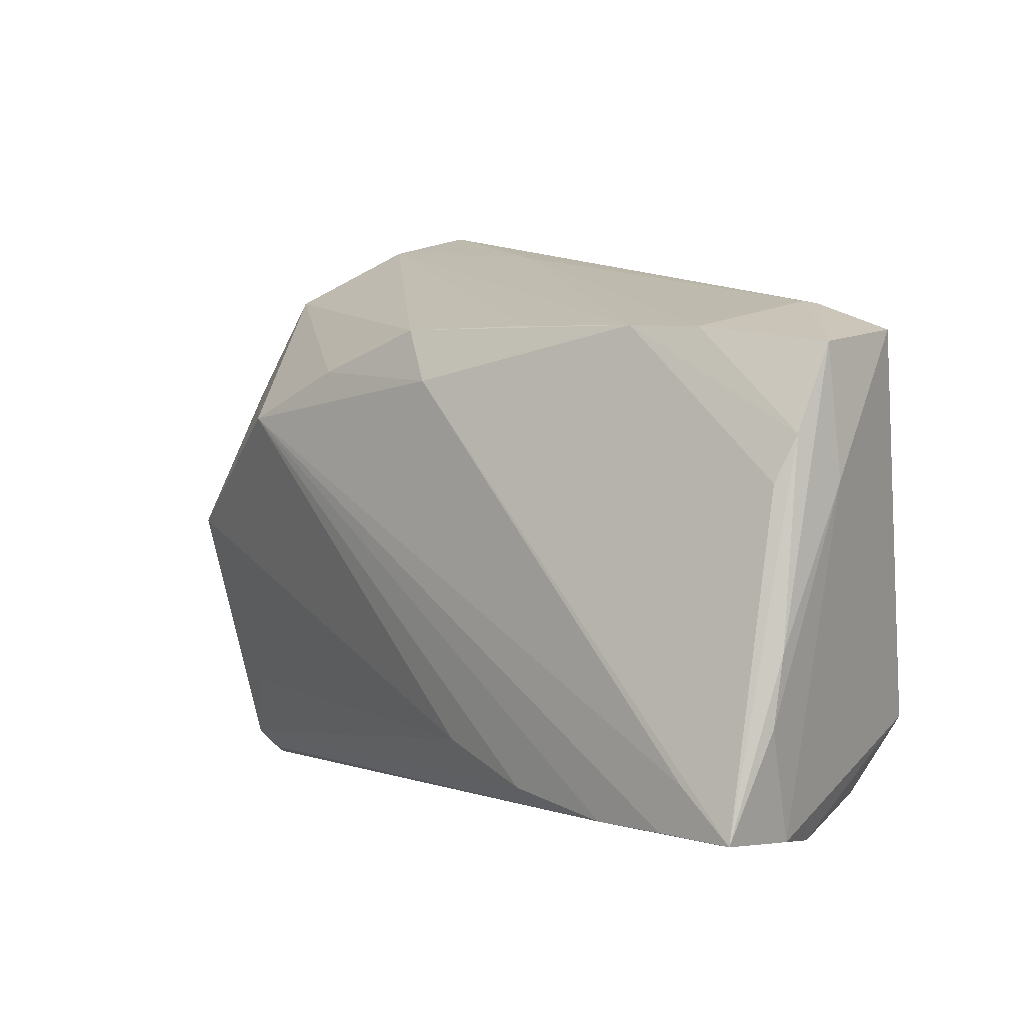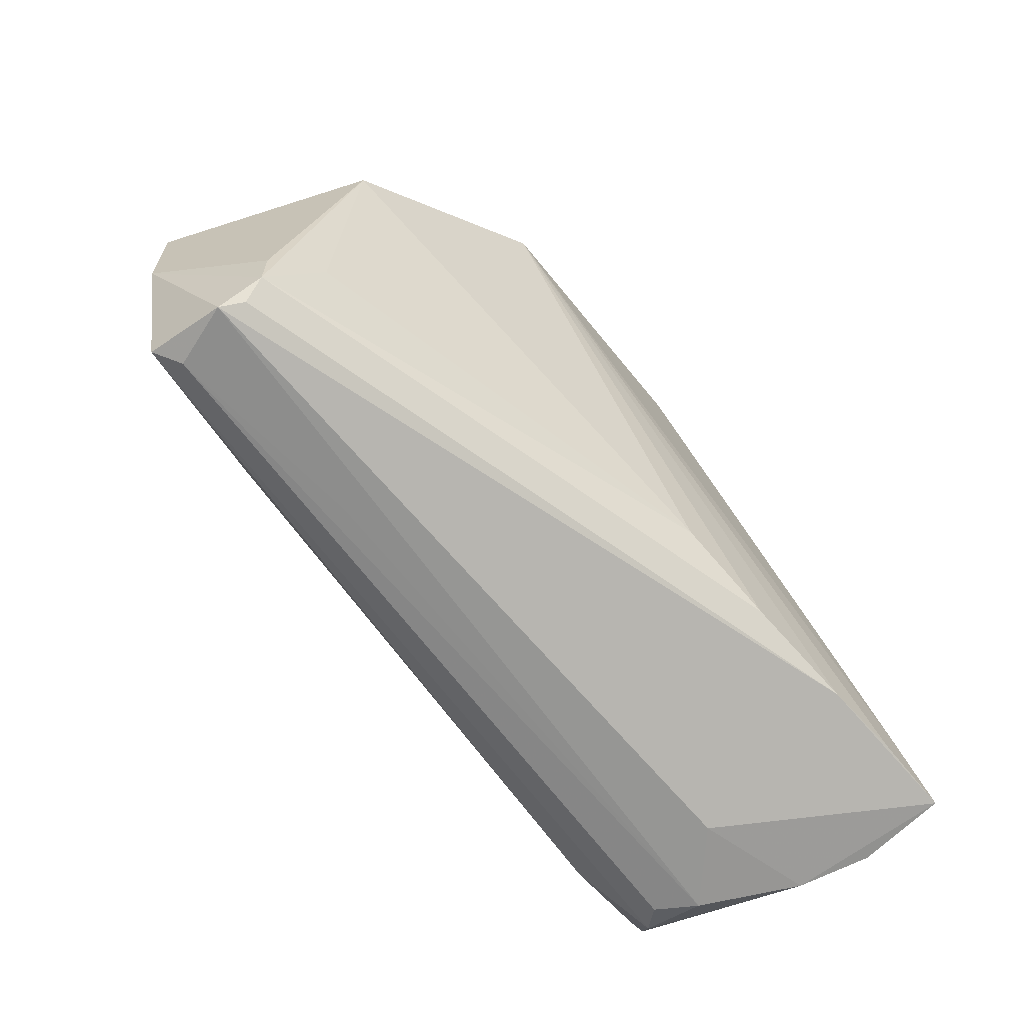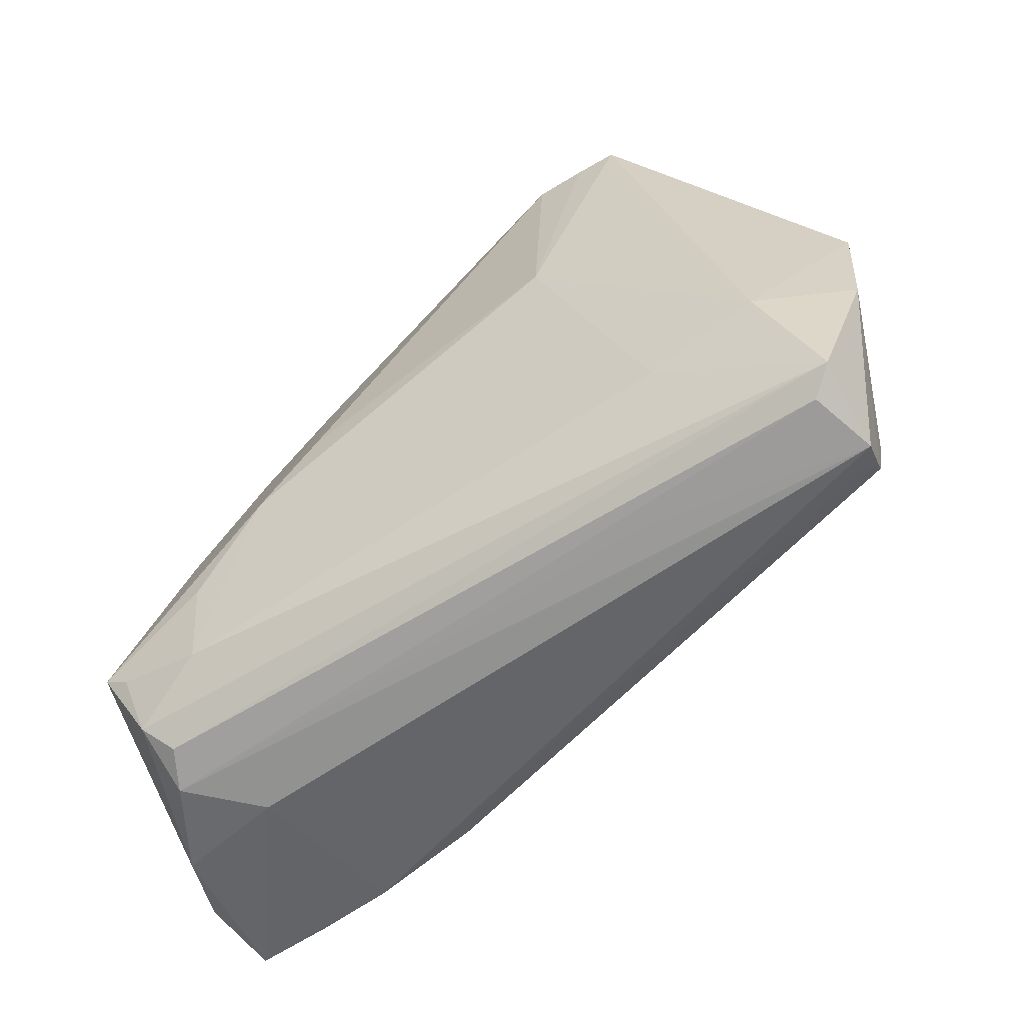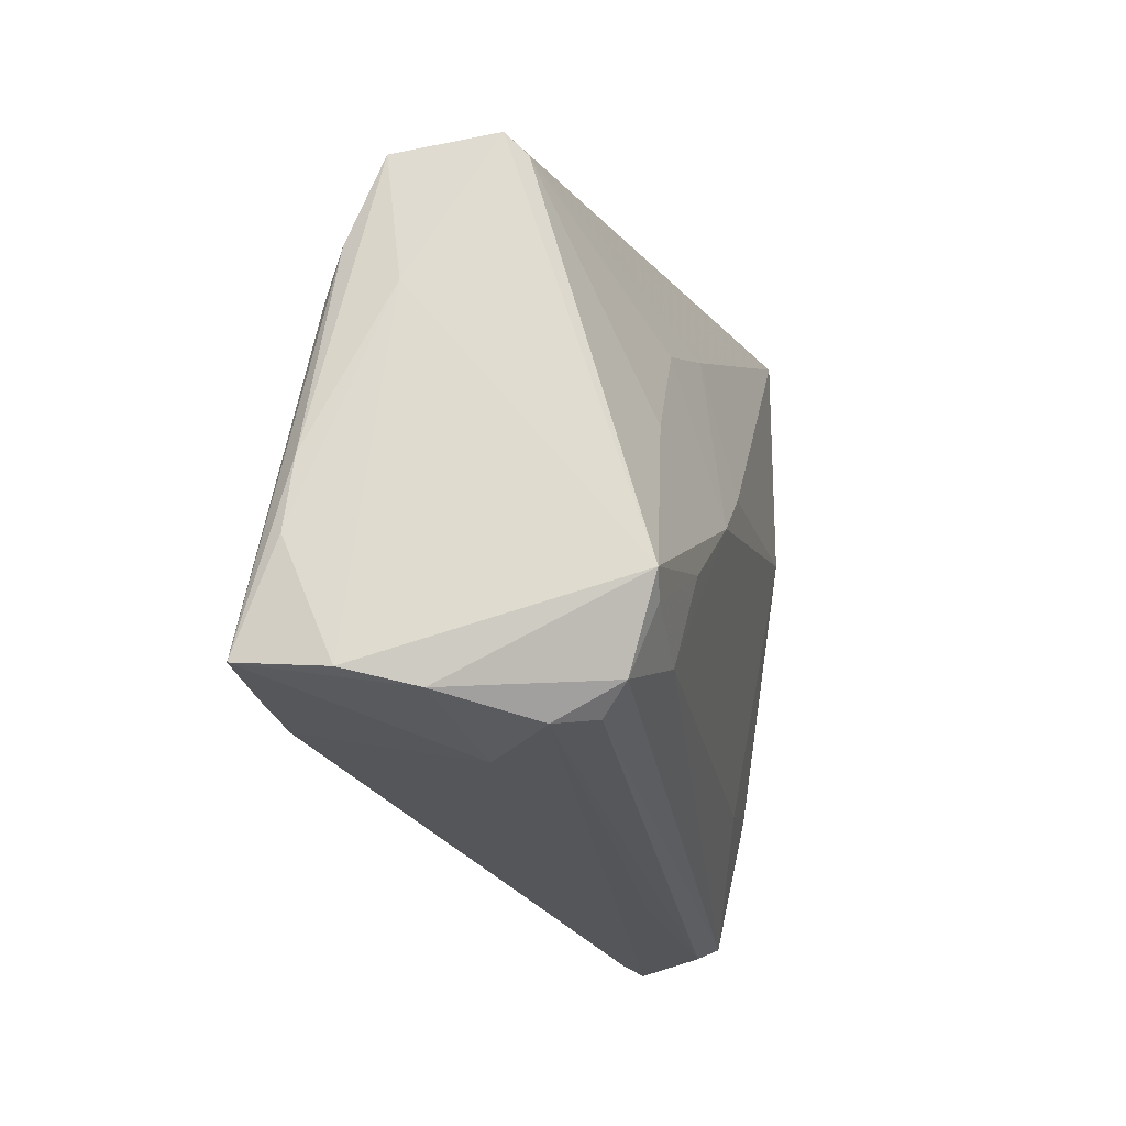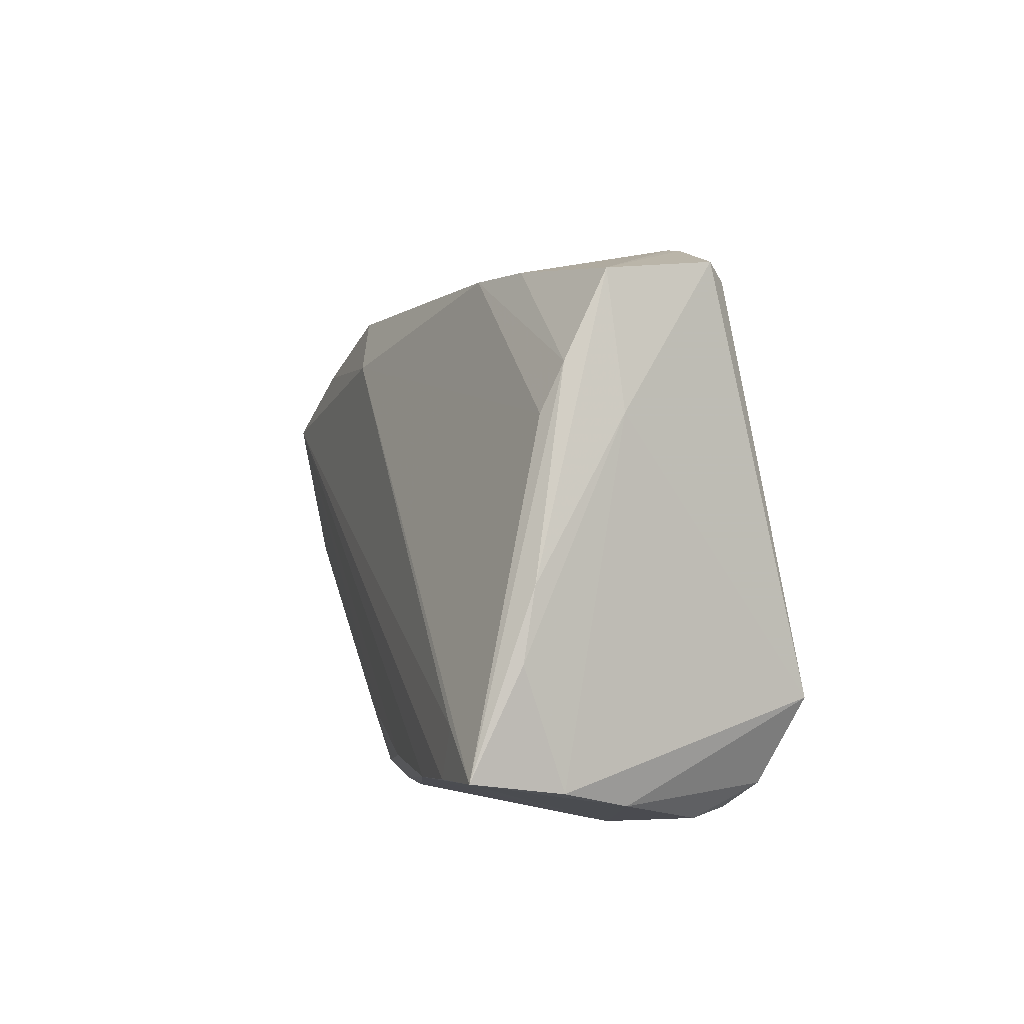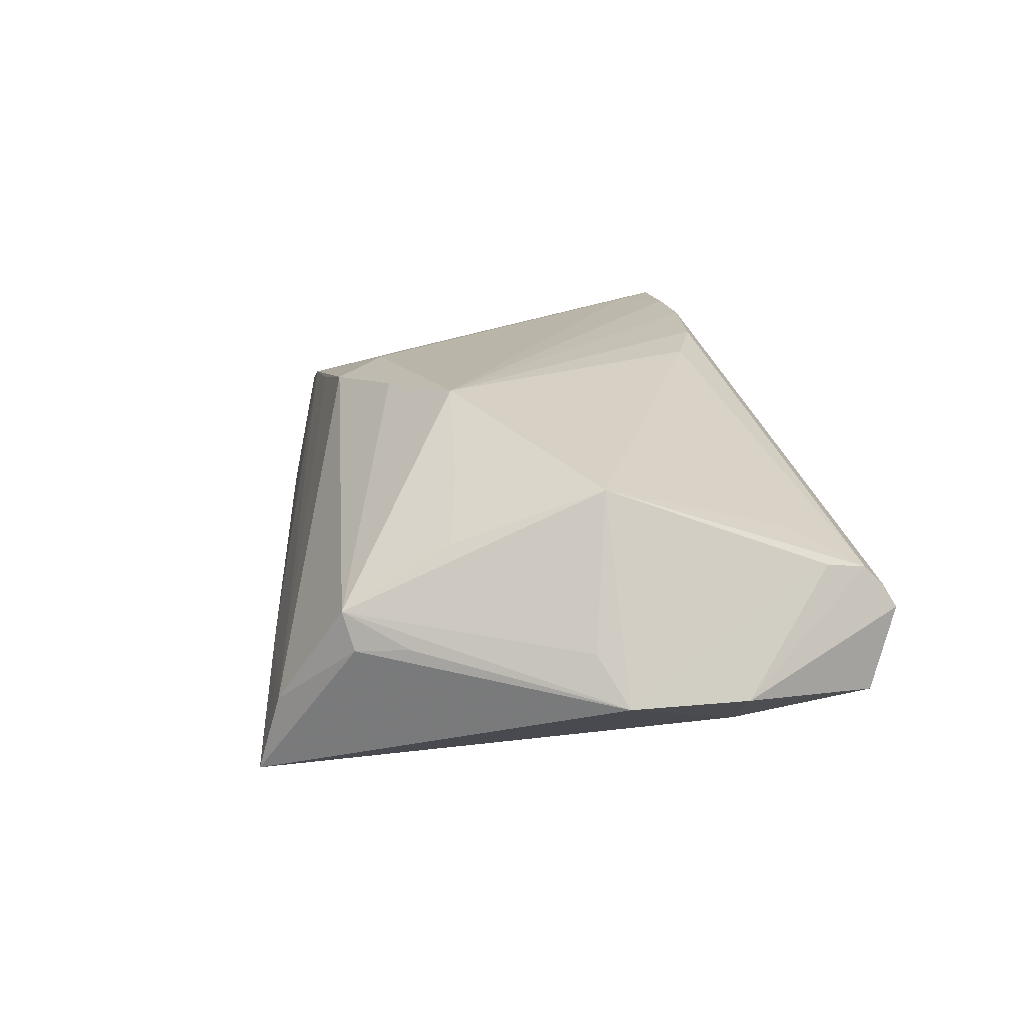
<metadata>
{"format":"obj","ext":"obj","renderer":"f3d","projection":"perspective","resolution":1024,"background":"white","views":[{"elev":3.9,"azim":44.7,"up":"+Y"},{"elev":-71.8,"azim":-48.5,"up":"+Y"},{"elev":-62.4,"azim":-144.7,"up":"+Y"},{"elev":-24.9,"azim":102.4,"up":"+Y"},{"elev":-4.4,"azim":73.1,"up":"+Y"},{"elev":16.2,"azim":-100.7,"up":"+Z"}]}
</metadata>
<code>
v 0.007055 -0.02389 0.02127
v 0.05473 0.01 0.00524
v -0.04899 0.02471 -0.002336
v -0.0007013 0.0277 0.02112
v 0.04163 0.03107 -0.004908
v -0.05021 -0.03436 -0.007406
v 0.04885 -0.03301 0.003071
v 0.04249 -0.03008 0.02249
v 0.04299 -0.02349 -0.0192
v 0.05464 -0.009 0.01549
v 0.03957 0.02781 0.01244
v -0.05242 -0.03569 0.000505
v 0.0389 -0.03391 -0.01248
v -0.0592 -0.01504 -0.007841
v -0.04936 0.0008136 0.01657
v -0.02345 0.009892 -0.02325
v -0.02742 0.01614 0.02459
v 0.003498 0.02131 0.02293
v -0.01573 0.03915 -0.02021
v 0.03212 -0.02636 -0.01871
v 0.05435 0.02599 0.007202
v -0.03439 0.04041 -0.01364
v 0.04307 0.03079 -0.005844
v -0.03609 0.0426 -0.02174
v 0.05207 0.009907 0.01415
v -0.03418 -0.02023 -0.01515
v 0.05153 0.02563 -0.007589
v -0.04605 -0.02297 0.009759
v -0.0387 0.0401 -0.01145
v 0.02571 0.01426 -0.01808
v 0.01221 0.002211 -0.02325
v -0.03754 0.01724 0.01648
v -0.02498 0.04022 -0.02325
v -0.02529 -0.03489 -0.005382
v 0.05432 -0.01745 0.01671
v 0.03391 -0.03569 0.0001788
v -0.04487 0.03245 0.001639
v 0.0537 0.02745 -0.005322
v 0.03104 -0.01552 -0.02126
v 0.0457 -0.02424 0.02248
v -0.05135 -0.03175 0.005633
v 0.04627 -0.02114 -0.0197
v -0.05345 -0.03243 -0.00971
v 0.04178 -0.03101 -0.01569
v 0.03128 0.02801 0.01518
v 0.02054 -0.005295 -0.02299
v 0.05249 -0.03016 0.02219
v 0.05216 -0.03137 0.01136
v -0.04622 0.03109 -0.003062
v -0.01247 0.0386 -0.01225
v 0.03613 -5.315e-05 -0.01847
v -0.04528 0.01905 0.009567
v -0.04387 0.02479 0.007154
v 0.03287 -0.03025 0.02224
v 0.01913 -0.02826 0.02181
v -0.03105 0.04136 -0.02254
v 0.04162 -0.03497 -0.007692
v -0.04818 -0.0164 -0.01445
v -0.05067 -0.03447 0.002982
v -0.0567 0.003416 -0.001556
v -0.0602 -2.646e-05 -0.007537
v 0.01373 0.02004 -0.01959
v -0.01457 0.02242 0.02299
v 0.01625 0.02809 0.01749
v 0.05367 0.01556 0.01189
v -0.05193 -0.02669 0.006373
f 49 24 61
f 24 49 29
f 29 49 37
f 4 29 37
f 12 57 36
f 60 37 61
f 54 36 47
f 12 36 54
f 33 31 16
f 12 43 6
f 14 43 12
f 12 41 14
f 61 37 3
f 3 49 61
f 37 49 3
f 63 37 17
f 63 4 37
f 35 10 47
f 47 48 35
f 15 1 17
f 15 52 37
f 15 60 61
f 37 60 15
f 17 37 53
f 37 52 53
f 8 54 47
f 17 54 8
f 17 1 55
f 55 54 17
f 1 41 55
f 41 54 55
f 59 41 12
f 12 54 59
f 59 54 41
f 16 31 46
f 42 39 46
f 16 46 26
f 56 16 24
f 24 33 56
f 56 33 16
f 27 38 42
f 27 33 38
f 31 33 62
f 62 46 31
f 30 46 62
f 33 27 62
f 62 27 30
f 57 44 7
f 7 36 57
f 7 48 47
f 47 36 7
f 42 48 7
f 7 44 42
f 34 57 12
f 12 6 34
f 34 6 57
f 13 44 57
f 57 6 13
f 43 44 13
f 13 6 43
f 38 21 2
f 2 21 10
f 10 35 2
f 2 35 48
f 42 38 2
f 2 48 42
f 47 10 65
f 10 21 65
f 21 5 11
f 11 65 21
f 24 5 23
f 38 33 23
f 23 21 38
f 23 5 21
f 28 41 1
f 1 15 28
f 28 15 41
f 66 14 41
f 41 15 66
f 61 14 66
f 66 15 61
f 17 53 32
f 32 53 52
f 32 15 17
f 52 15 32
f 42 46 51
f 51 46 30
f 51 27 42
f 30 27 51
f 16 26 58
f 58 26 43
f 24 16 58
f 43 14 58
f 61 24 58
f 58 14 61
f 20 46 39
f 20 26 46
f 43 26 20
f 20 44 43
f 40 8 47
f 17 8 40
f 24 29 22
f 50 5 24
f 50 11 5
f 24 22 50
f 50 22 29
f 29 4 64
f 19 33 24
f 24 23 19
f 19 23 33
f 42 44 9
f 44 20 9
f 9 39 42
f 9 20 39
f 65 11 45
f 11 50 45
f 45 64 4
f 45 50 29
f 29 64 45
f 47 65 25
f 65 45 25
f 18 40 47
f 47 25 18
f 18 25 45
f 18 45 4
f 4 63 18
f 17 40 18
f 18 63 17

</code>
